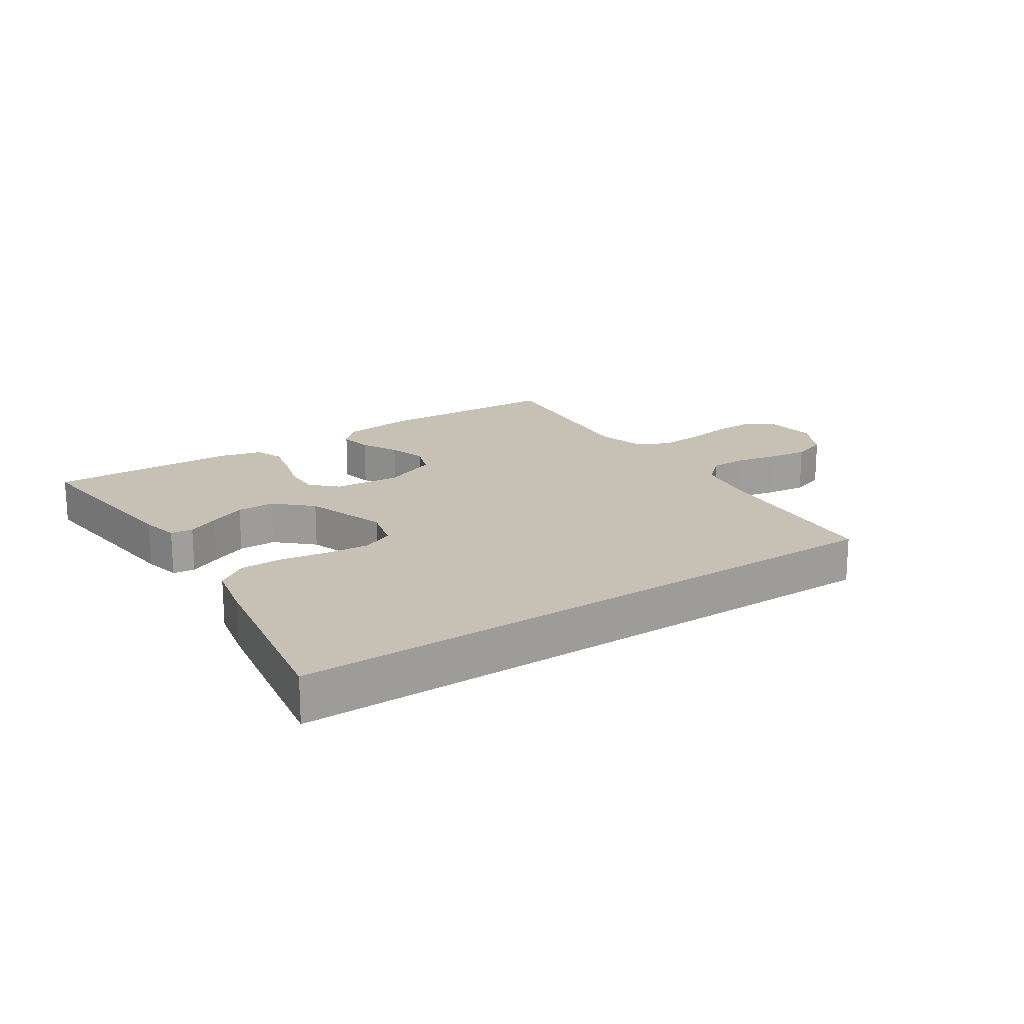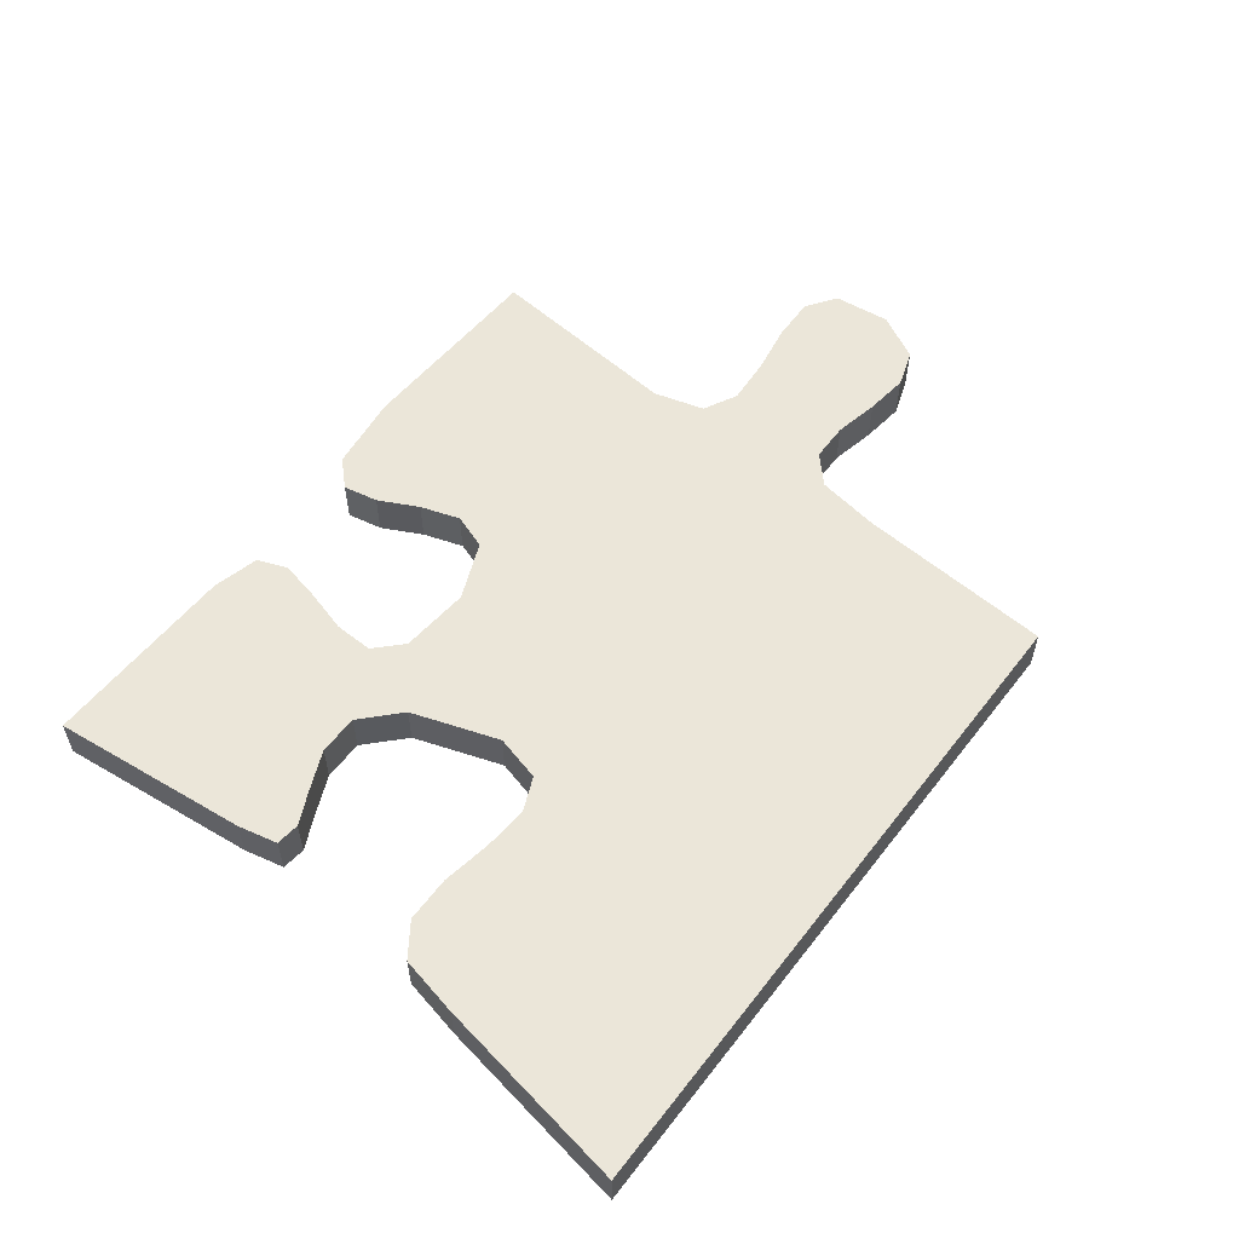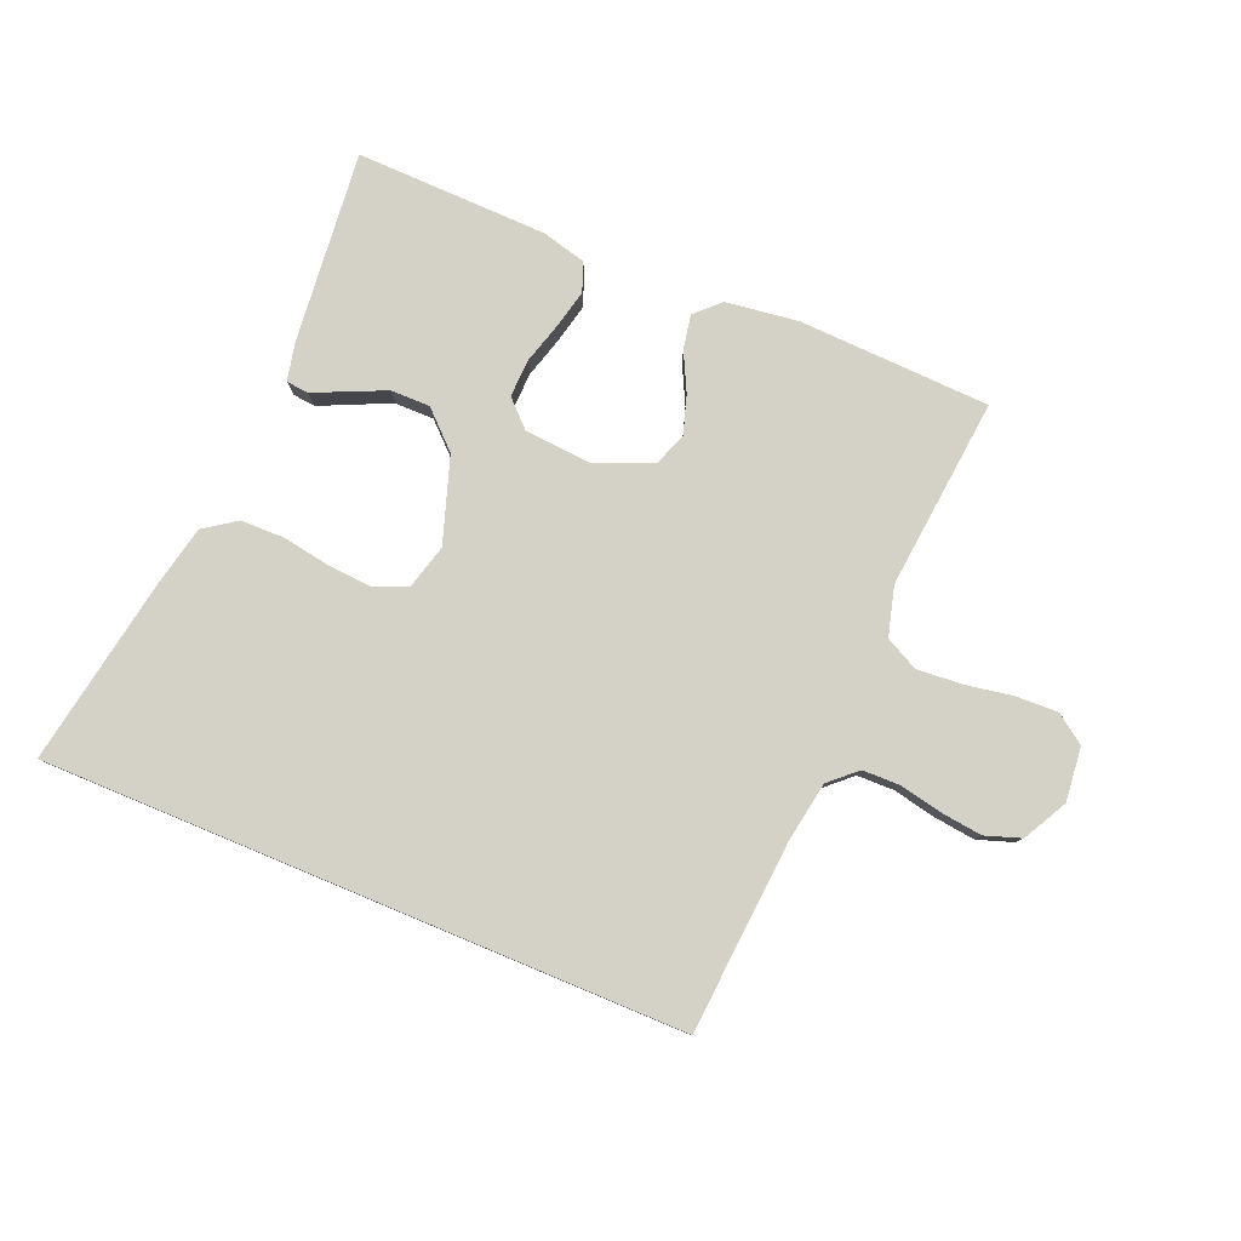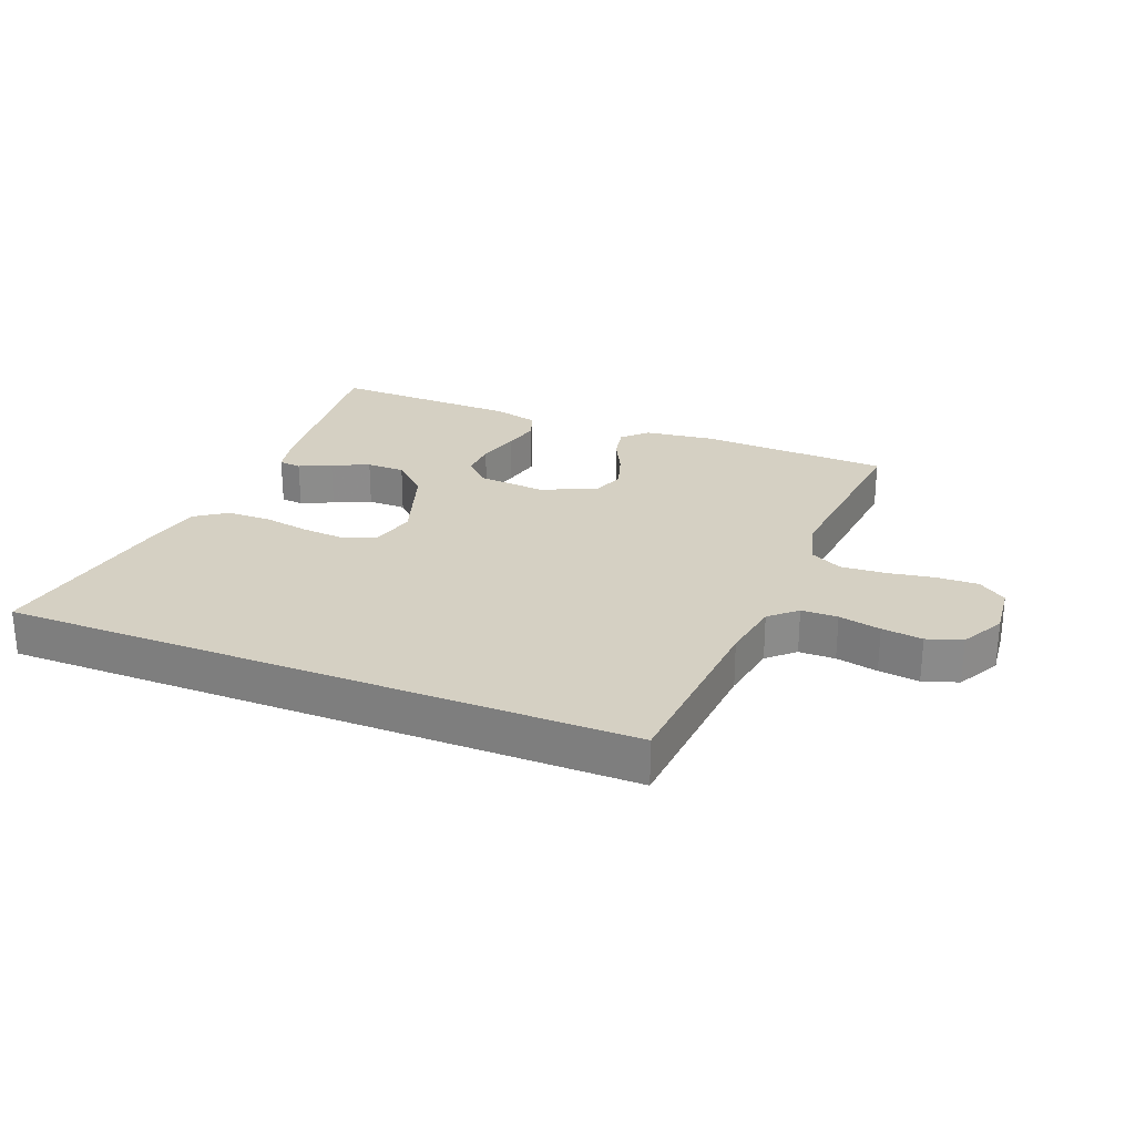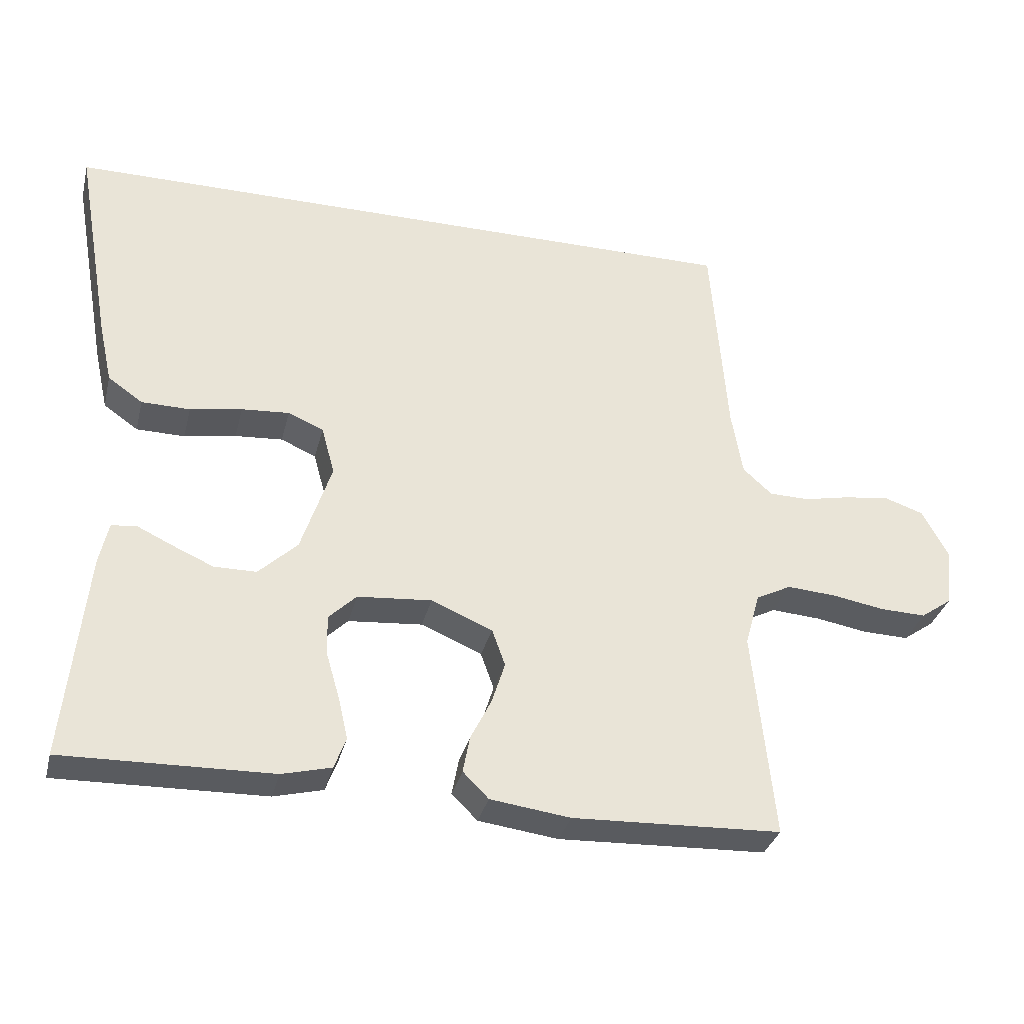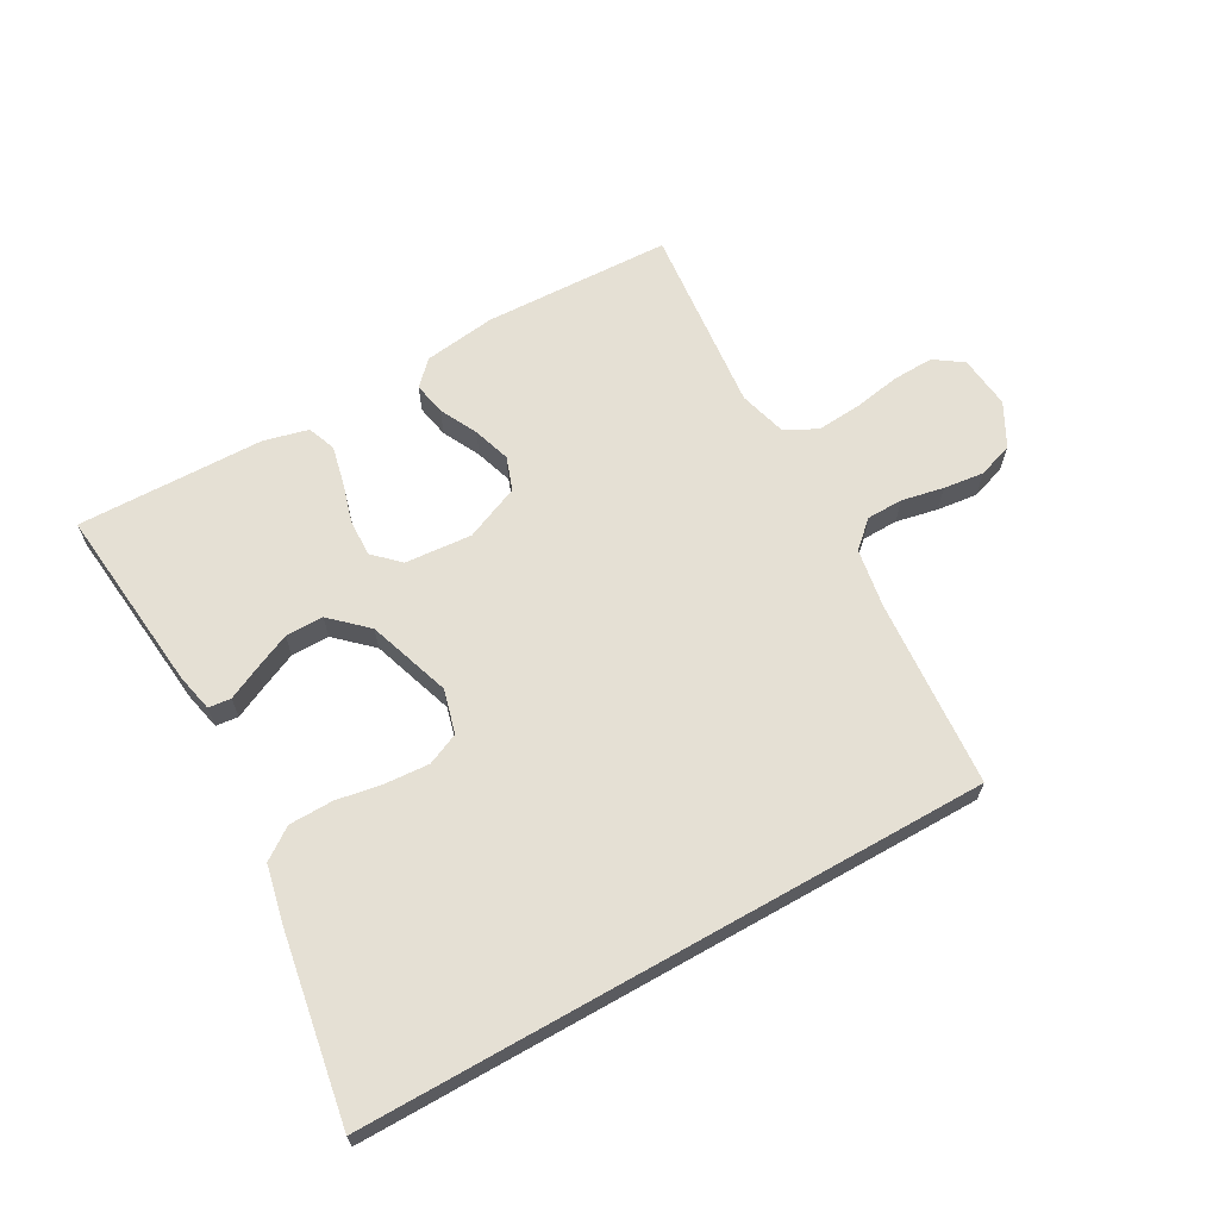
<metadata>
{"format":"obj","ext":"obj","renderer":"f3d","projection":"perspective","resolution":1024,"background":"white","views":[{"elev":18.5,"azim":-33.8,"up":"+Y"},{"elev":56.5,"azim":-52.8,"up":"+Y"},{"elev":79.8,"azim":22.6,"up":"+Y"},{"elev":26.2,"azim":21.6,"up":"+Y"},{"elev":-33.1,"azim":-13.7,"up":"+Z"},{"elev":65.3,"azim":-29.5,"up":"+Y"}]}
</metadata>
<code>
v -0.557 0.07 0.5
v 0.444 0.07 0.5
v 0.467 0.07 0.2
v 0.483 0.07 0.105
v 0.525 0.07 0.067
v 0.583 0.07 0.066
v 0.65 0.07 0.08
v 0.715 0.07 0.088
v 0.771 0.07 0.069
v 0.808 0.07 0
v 0.799 0.07 -0.085
v 0.754 0.07 -0.117
v 0.688 0.07 -0.115
v 0.613 0.07 -0.102
v 0.542 0.07 -0.097
v 0.491 0.07 -0.123
v 0.47 0.07 -0.2
v 0.5 0.07 -0.5
v 0.2 0.07 -0.512
v 0.085 0.07 -0.497
v 0.048 0.07 -0.46
v 0.058 0.07 -0.407
v 0.088 0.07 -0.347
v 0.107 0.07 -0.287
v 0.088 0.07 -0.234
v 0 0.07 -0.197
v -0.107 0.07 -0.206
v -0.147 0.07 -0.245
v -0.145 0.07 -0.304
v -0.126 0.07 -0.369
v -0.112 0.07 -0.43
v -0.129 0.07 -0.475
v -0.2 0.07 -0.493
v -0.5 0.07 -0.5
v -0.47 0.07 -0.2
v -0.457 0.07 -0.14
v -0.421 0.07 -0.136
v -0.37 0.07 -0.16
v -0.311 0.07 -0.186
v -0.25 0.07 -0.186
v -0.194 0.07 -0.133
v -0.15 0.07 0
v -0.169 0.07 0.07
v -0.22 0.07 0.092
v -0.289 0.07 0.087
v -0.364 0.07 0.074
v -0.434 0.07 0.075
v -0.484 0.07 0.11
v -0.504 0.07 0.2
v -0.557 0 0.5
v 0.444 0 0.5
v 0.467 0 0.2
v 0.483 0 0.105
v 0.525 0 0.067
v 0.583 0 0.066
v 0.65 0 0.08
v 0.715 0 0.088
v 0.771 0 0.069
v 0.808 0 0
v 0.799 0 -0.085
v 0.754 0 -0.117
v 0.688 0 -0.115
v 0.613 0 -0.102
v 0.542 0 -0.097
v 0.491 0 -0.123
v 0.47 0 -0.2
v 0.5 0 -0.5
v 0.2 0 -0.512
v 0.085 0 -0.497
v 0.048 0 -0.46
v 0.058 0 -0.407
v 0.088 0 -0.347
v 0.107 0 -0.287
v 0.088 0 -0.234
v 0 0 -0.197
v -0.107 0 -0.206
v -0.147 0 -0.245
v -0.145 0 -0.304
v -0.126 0 -0.369
v -0.112 0 -0.43
v -0.129 0 -0.475
v -0.2 0 -0.493
v -0.5 0 -0.5
v -0.47 0 -0.2
v -0.457 0 -0.14
v -0.421 0 -0.136
v -0.37 0 -0.16
v -0.311 0 -0.186
v -0.25 0 -0.186
v -0.194 0 -0.133
v -0.15 0 0
v -0.169 0 0.07
v -0.22 0 0.092
v -0.289 0 0.087
v -0.364 0 0.074
v -0.434 0 0.075
v -0.484 0 0.11
v -0.504 0 0.2
f 49 1 2
f 48 49 2
f 47 48 2
f 46 47 2
f 45 46 2
f 44 45 2 3
f 43 44 3 4
f 42 43 4 5
f 41 42 5 6
f 8 9 10
f 7 8 10
f 6 7 10
f 41 6 10
f 40 41 10
f 36 37 38
f 35 36 38
f 34 35 38
f 33 34 38
f 32 33 38
f 31 32 38
f 30 31 38
f 29 30 38
f 29 38 39
f 28 29 39 40
f 21 22 23
f 20 21 23
f 19 20 23
f 18 19 23
f 17 18 23
f 16 17 23 24
f 15 16 24 25
f 12 13 14
f 11 12 14
f 10 11 14
f 10 14 15
f 27 28 40
f 40 10 15
f 27 40 15
f 26 27 15
f 15 25 26
f 51 50 98
f 51 98 97
f 51 97 96
f 51 96 95
f 51 95 94
f 52 51 94 93
f 53 52 93 92
f 54 53 92 91
f 55 54 91 90
f 59 58 57
f 59 57 56
f 59 56 55
f 59 55 90
f 59 90 89
f 87 86 85
f 87 85 84
f 87 84 83
f 87 83 82
f 87 82 81
f 87 81 80
f 87 80 79
f 87 79 78
f 88 87 78
f 89 88 78 77
f 72 71 70
f 72 70 69
f 72 69 68
f 72 68 67
f 72 67 66
f 73 72 66 65
f 74 73 65 64
f 63 62 61
f 63 61 60
f 63 60 59
f 64 63 59
f 89 77 76
f 64 59 89
f 64 89 76
f 64 76 75
f 75 74 64
f 1 50 51 2
f 2 51 52 3
f 3 52 53 4
f 4 53 54 5
f 5 54 55 6
f 6 55 56 7
f 7 56 57 8
f 8 57 58 9
f 9 58 59 10
f 10 59 60 11
f 11 60 61 12
f 12 61 62 13
f 13 62 63 14
f 14 63 64 15
f 15 64 65 16
f 16 65 66 17
f 17 66 67 18
f 18 67 68 19
f 19 68 69 20
f 20 69 70 21
f 21 70 71 22
f 22 71 72 23
f 23 72 73 24
f 24 73 74 25
f 25 74 75 26
f 26 75 76 27
f 27 76 77 28
f 28 77 78 29
f 29 78 79 30
f 30 79 80 31
f 31 80 81 32
f 32 81 82 33
f 33 82 83 34
f 34 83 84 35
f 35 84 85 36
f 36 85 86 37
f 37 86 87 38
f 38 87 88 39
f 39 88 89 40
f 40 89 90 41
f 41 90 91 42
f 42 91 92 43
f 43 92 93 44
f 44 93 94 45
f 45 94 95 46
f 46 95 96 47
f 47 96 97 48
f 48 97 98 49
f 49 98 50 1

</code>
